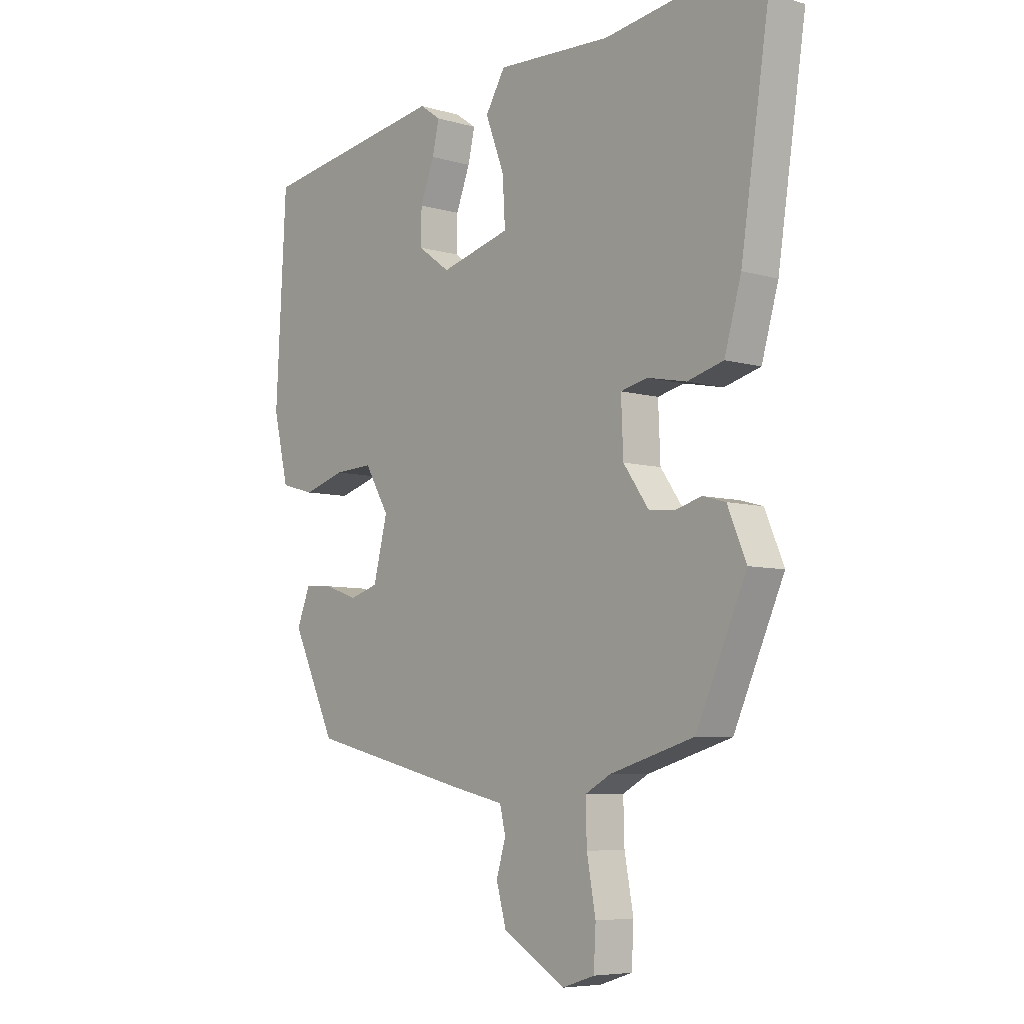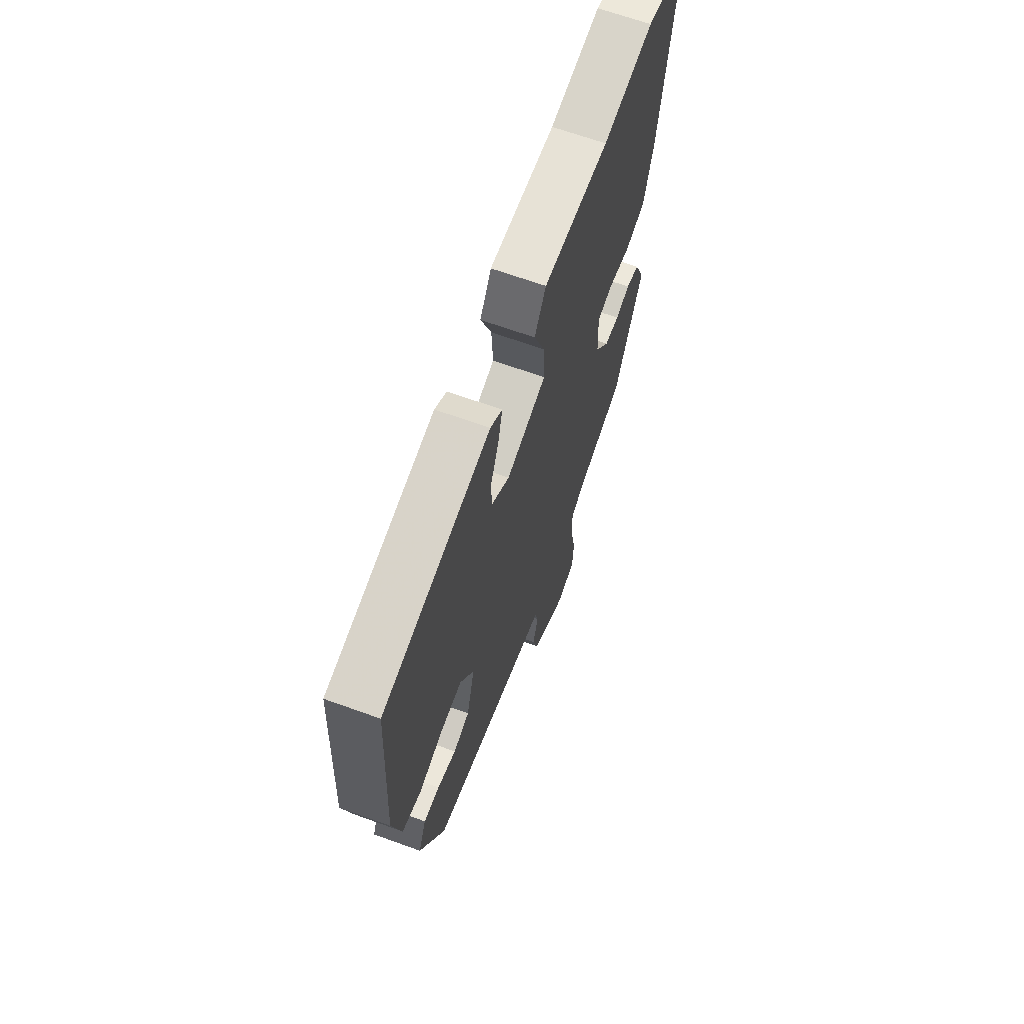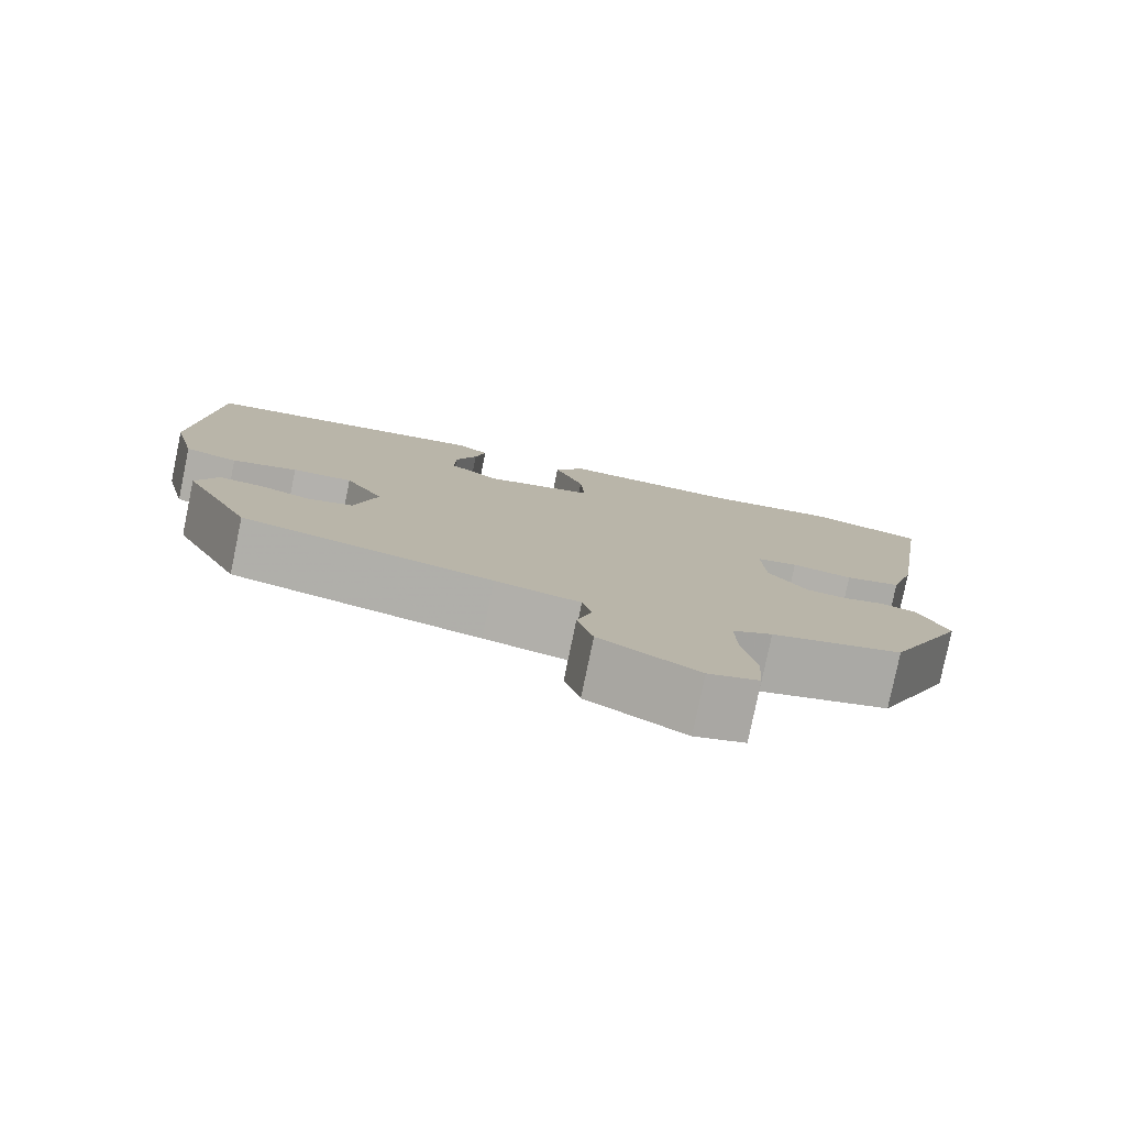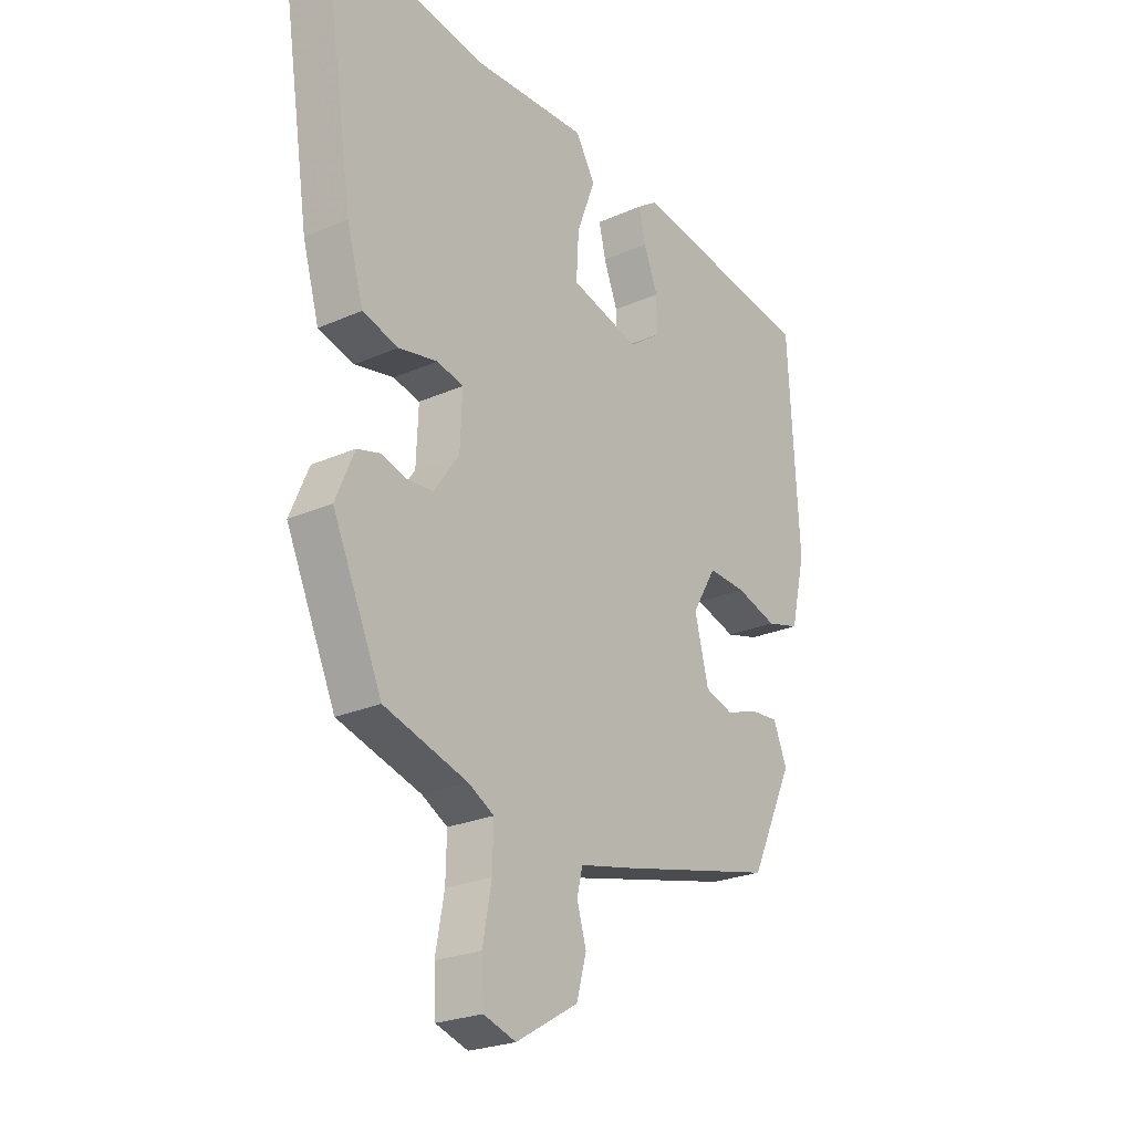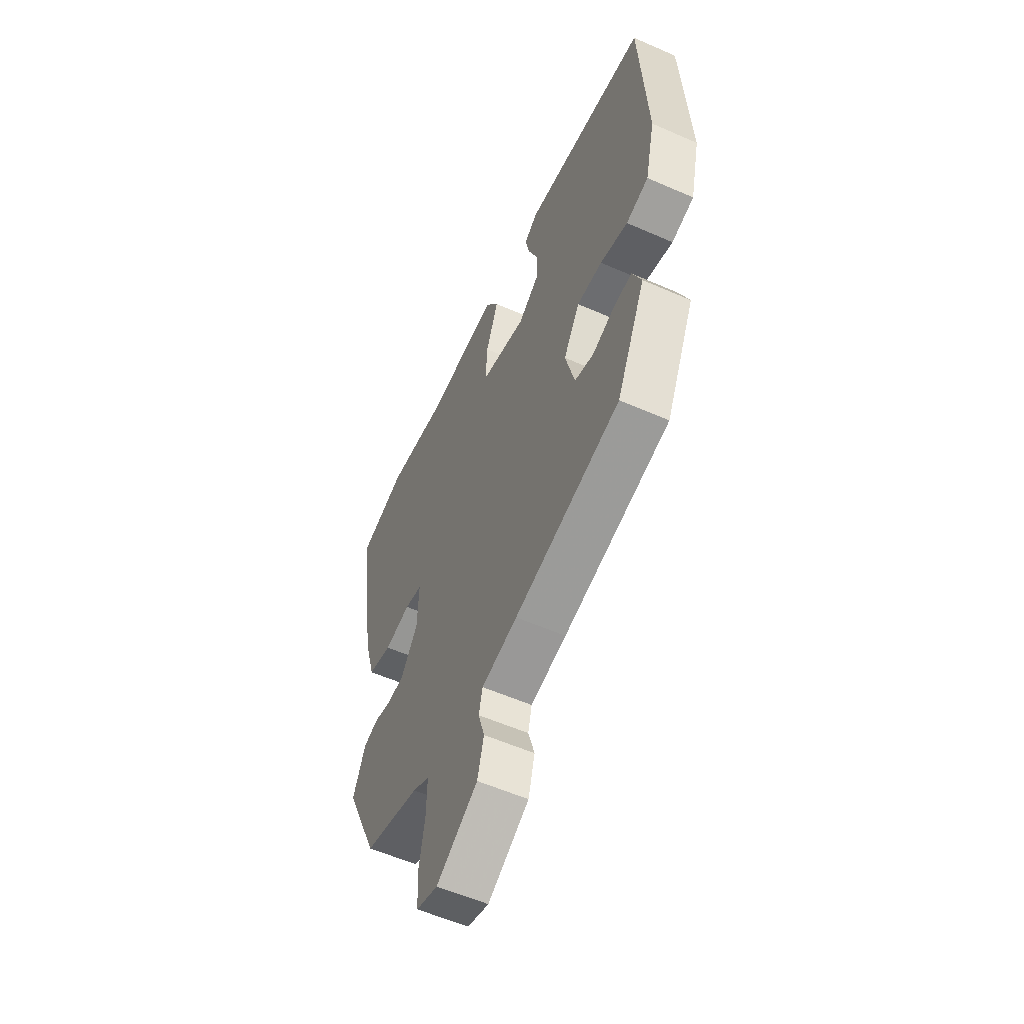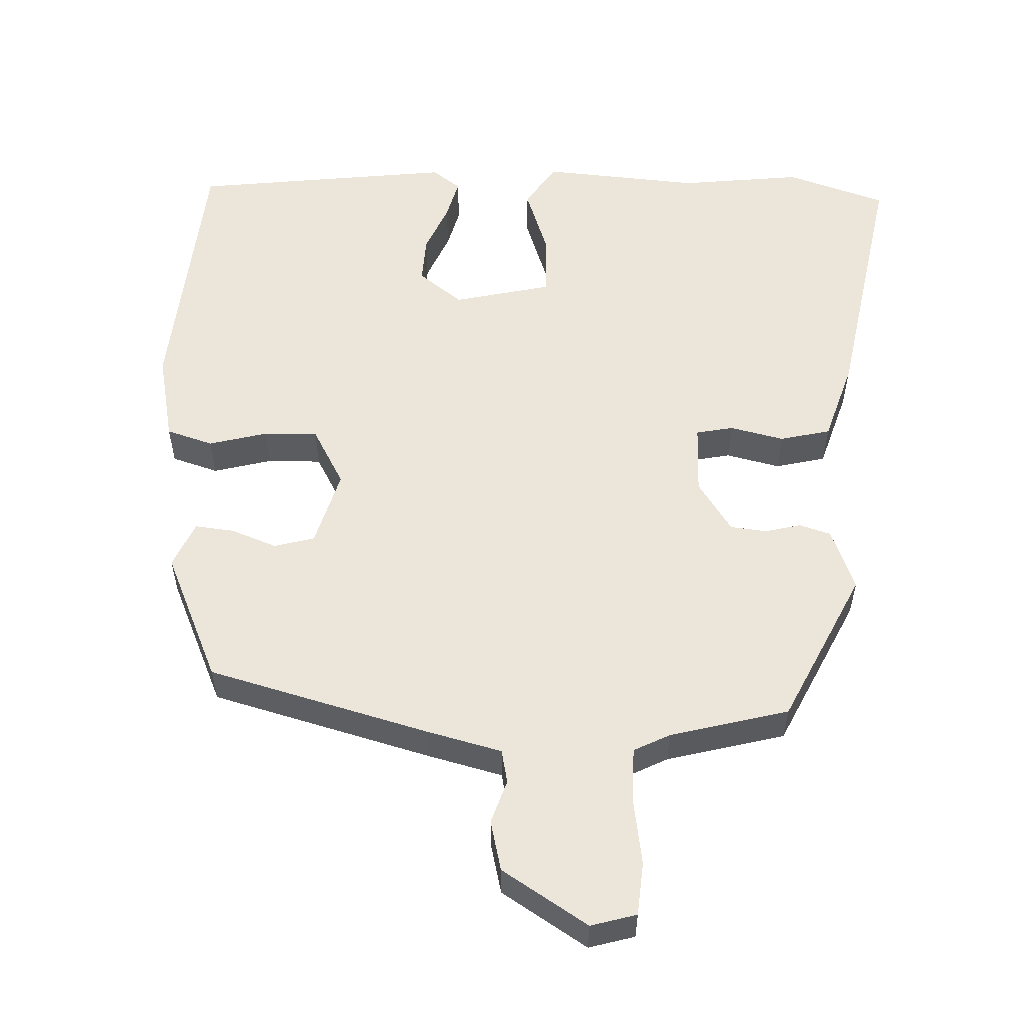
<metadata>
{"format":"obj","ext":"obj","renderer":"f3d","projection":"perspective","resolution":1024,"background":"white","views":[{"elev":-6.5,"azim":-130.6,"up":"+Z"},{"elev":66.3,"azim":110.0,"up":"+Z"},{"elev":-79.5,"azim":168.3,"up":"+Z"},{"elev":-24.5,"azim":-54.0,"up":"+Z"},{"elev":-57.0,"azim":65.4,"up":"+Z"},{"elev":55.6,"azim":-176.0,"up":"+Y"}]}
</metadata>
<code>
v -0.579 0.07 0.477
v -0.44 0.07 0.518
v -0.271 0.07 0.493
v -0.052 0.07 0.503
v -0.014 0.07 0.44
v -0.05 0.07 0.345
v -0.055 0.07 0.259
v 0.079 0.07 0.223
v 0.141 0.07 0.268
v 0.14 0.07 0.333
v 0.113 0.07 0.403
v 0.1 0.07 0.46
v 0.14 0.07 0.488
v 0.499 0.07 0.432
v 0.519 0.07 0.062
v 0.49 0.07 -0.061
v 0.425 0.07 -0.079
v 0.345 0.07 -0.055
v 0.271 0.07 -0.051
v 0.224 0.07 -0.13
v 0.251 0.07 -0.237
v 0.306 0.07 -0.254
v 0.37 0.07 -0.232
v 0.424 0.07 -0.228
v 0.45 0.07 -0.293
v 0.366 0.07 -0.469
v 0.059 0.07 -0.542
v -0.045 0.07 -0.565
v -0.056 0.07 -0.611
v -0.038 0.07 -0.672
v -0.057 0.07 -0.741
v -0.177 0.07 -0.812
v -0.239 0.07 -0.792
v -0.243 0.07 -0.719
v -0.226 0.07 -0.627
v -0.224 0.07 -0.551
v -0.273 0.07 -0.524
v -0.434 0.07 -0.476
v -0.53 0.07 -0.262
v -0.494 0.07 -0.177
v -0.45 0.07 -0.165
v -0.401 0.07 -0.179
v -0.351 0.07 -0.175
v -0.302 0.07 -0.106
v -0.298 0.07 -0.008
v -0.349 0.07 0.004
v -0.424 0.07 -0.011
v -0.493 0.07 0.008
v -0.525 0.07 0.12
v -0.579 0 0.477
v -0.44 0 0.518
v -0.271 0 0.493
v -0.052 0 0.503
v -0.014 0 0.44
v -0.05 0 0.345
v -0.055 0 0.259
v 0.079 0 0.223
v 0.141 0 0.268
v 0.14 0 0.333
v 0.113 0 0.403
v 0.1 0 0.46
v 0.14 0 0.488
v 0.499 0 0.432
v 0.519 0 0.062
v 0.49 0 -0.061
v 0.425 0 -0.079
v 0.345 0 -0.055
v 0.271 0 -0.051
v 0.224 0 -0.13
v 0.251 0 -0.237
v 0.306 0 -0.254
v 0.37 0 -0.232
v 0.424 0 -0.228
v 0.45 0 -0.293
v 0.366 0 -0.469
v 0.059 0 -0.542
v -0.045 0 -0.565
v -0.056 0 -0.611
v -0.038 0 -0.672
v -0.057 0 -0.741
v -0.177 0 -0.812
v -0.239 0 -0.792
v -0.243 0 -0.719
v -0.226 0 -0.627
v -0.224 0 -0.551
v -0.273 0 -0.524
v -0.434 0 -0.476
v -0.53 0 -0.262
v -0.494 0 -0.177
v -0.45 0 -0.165
v -0.401 0 -0.179
v -0.351 0 -0.175
v -0.302 0 -0.106
v -0.298 0 -0.008
v -0.349 0 0.004
v -0.424 0 -0.011
v -0.493 0 0.008
v -0.525 0 0.12
f 1 2 3
f 49 1 3
f 48 49 3
f 47 48 3
f 46 47 3
f 4 5 6
f 3 4 6
f 46 3 6
f 45 46 6
f 44 45 6 7
f 40 41 42
f 39 40 42
f 38 39 42
f 37 38 42
f 36 37 42 43
f 33 34 35
f 32 33 35
f 31 32 35
f 30 31 35
f 29 30 35
f 28 29 35 36
f 27 28 36
f 26 27 36
f 25 26 36
f 24 25 36
f 23 24 36
f 22 23 36
f 36 43 44
f 22 36 44
f 21 22 44
f 16 17 18
f 15 16 18
f 14 15 18
f 13 14 18
f 12 13 18
f 11 12 18
f 10 11 18
f 9 10 18 19
f 8 9 19 20
f 20 21 44
f 8 20 44
f 7 8 44
f 52 51 50
f 52 50 98
f 52 98 97
f 52 97 96
f 52 96 95
f 55 54 53
f 55 53 52
f 55 52 95
f 55 95 94
f 56 55 94 93
f 91 90 89
f 91 89 88
f 91 88 87
f 91 87 86
f 92 91 86 85
f 84 83 82
f 84 82 81
f 84 81 80
f 84 80 79
f 84 79 78
f 85 84 78 77
f 85 77 76
f 85 76 75
f 85 75 74
f 85 74 73
f 85 73 72
f 85 72 71
f 93 92 85
f 93 85 71
f 93 71 70
f 67 66 65
f 67 65 64
f 67 64 63
f 67 63 62
f 67 62 61
f 67 61 60
f 67 60 59
f 68 67 59 58
f 69 68 58 57
f 93 70 69
f 93 69 57
f 93 57 56
f 1 50 51 2
f 2 51 52 3
f 3 52 53 4
f 4 53 54 5
f 5 54 55 6
f 6 55 56 7
f 7 56 57 8
f 8 57 58 9
f 9 58 59 10
f 10 59 60 11
f 11 60 61 12
f 12 61 62 13
f 13 62 63 14
f 14 63 64 15
f 15 64 65 16
f 16 65 66 17
f 17 66 67 18
f 18 67 68 19
f 19 68 69 20
f 20 69 70 21
f 21 70 71 22
f 22 71 72 23
f 23 72 73 24
f 24 73 74 25
f 25 74 75 26
f 26 75 76 27
f 27 76 77 28
f 28 77 78 29
f 29 78 79 30
f 30 79 80 31
f 31 80 81 32
f 32 81 82 33
f 33 82 83 34
f 34 83 84 35
f 35 84 85 36
f 36 85 86 37
f 37 86 87 38
f 38 87 88 39
f 39 88 89 40
f 40 89 90 41
f 41 90 91 42
f 42 91 92 43
f 43 92 93 44
f 44 93 94 45
f 45 94 95 46
f 46 95 96 47
f 47 96 97 48
f 48 97 98 49
f 49 98 50 1

</code>
